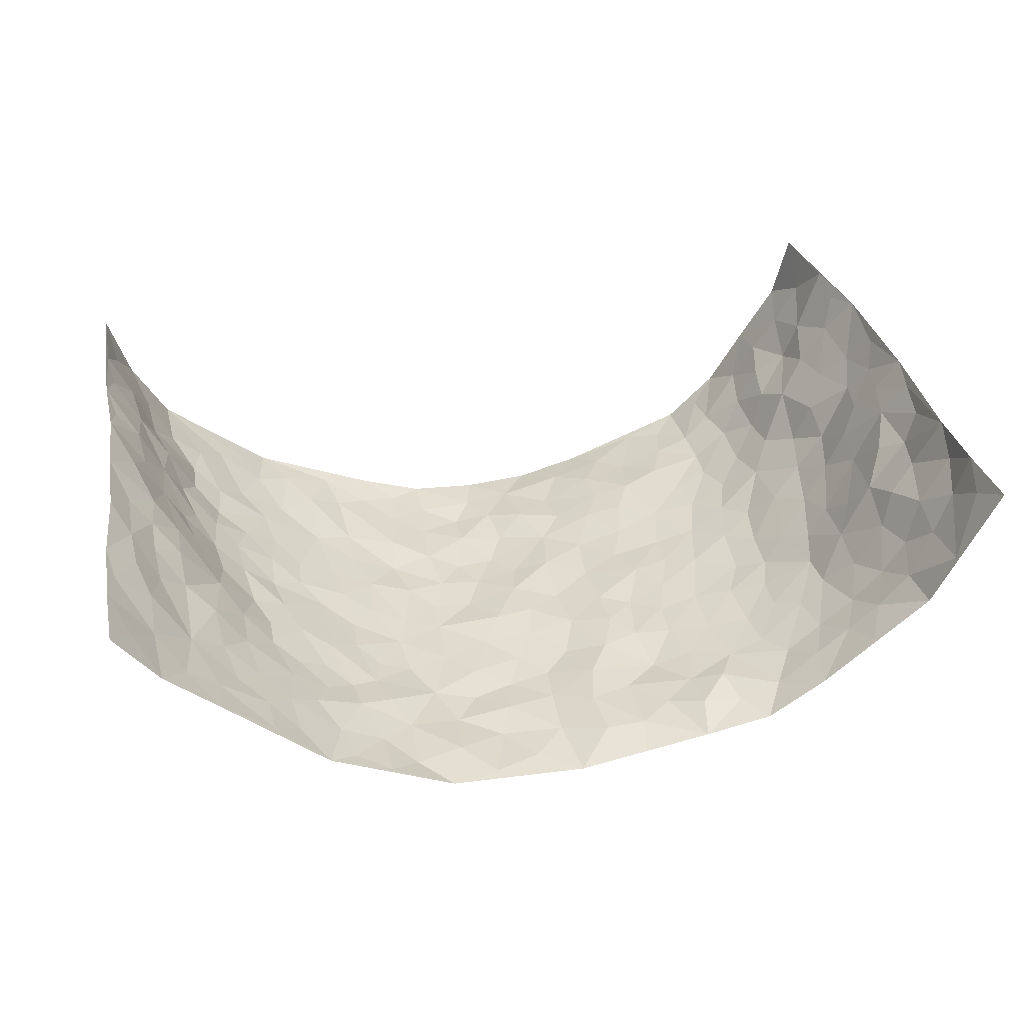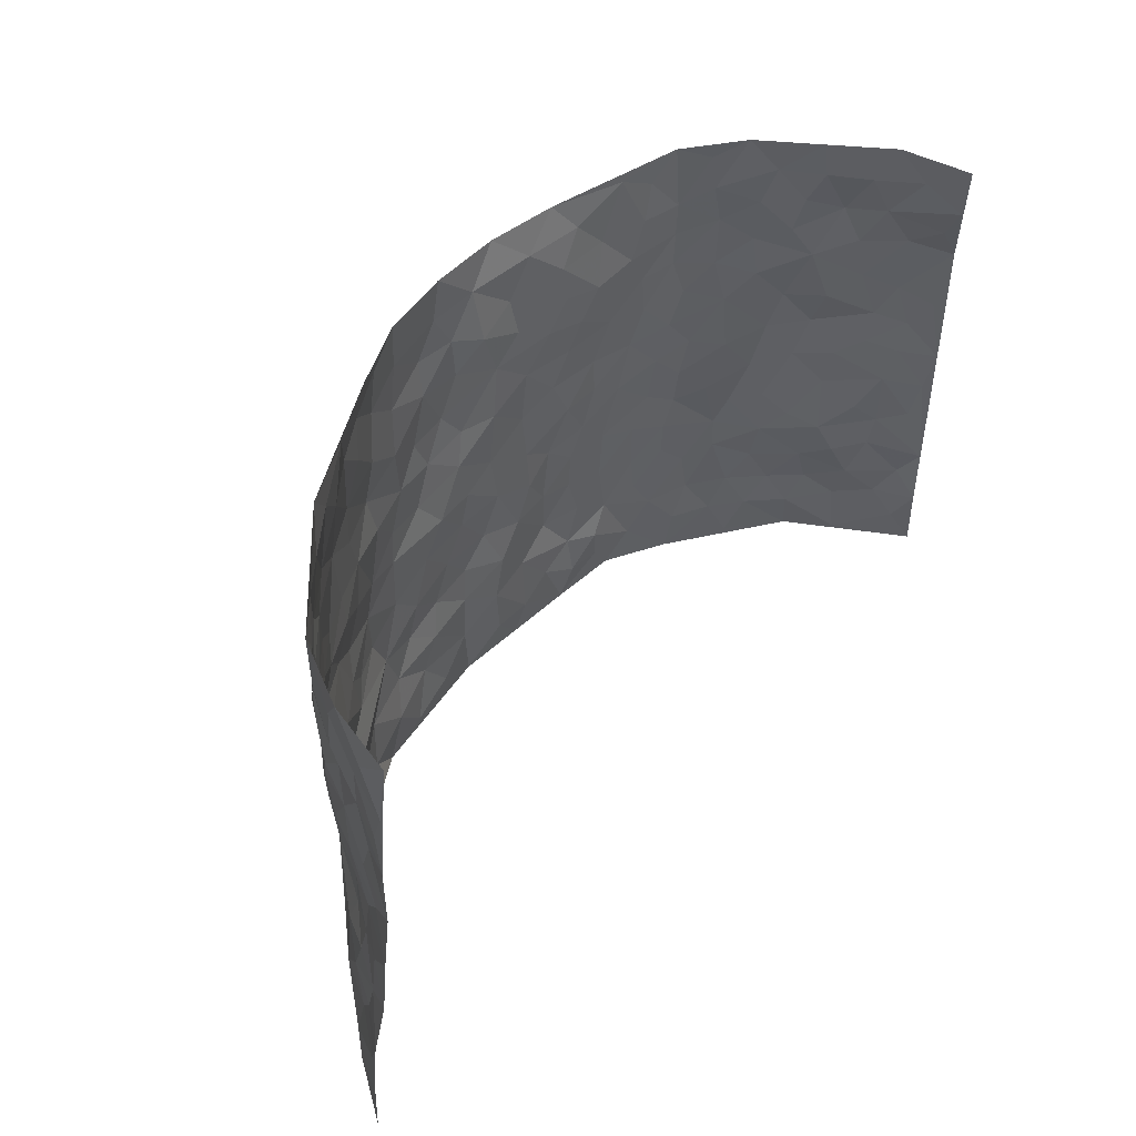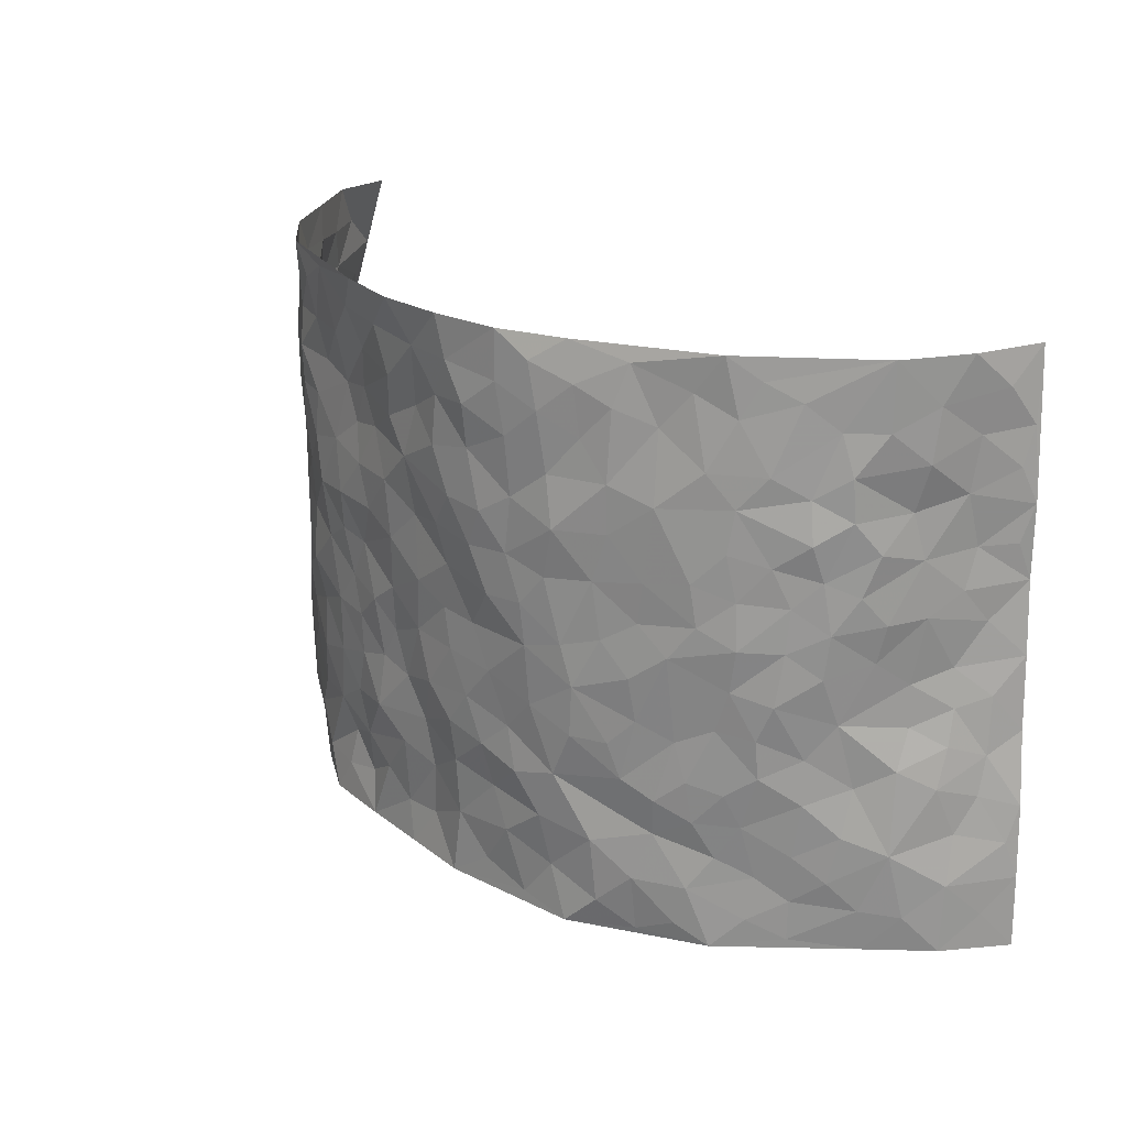
<metadata>
{"format":"obj","ext":"obj","renderer":"f3d","projection":"perspective","resolution":1024,"background":"white","views":[{"elev":35.2,"azim":-13.5,"up":"+Z"},{"elev":50.8,"azim":-53.0,"up":"+Y"},{"elev":23.1,"azim":-135.7,"up":"+Y"}]}
</metadata>
<code>
v -0.8192 0.003861 0.3008
v -0.7576 0.9973 0.3433
v 0.7771 0.004749 0.3332
v 0.7281 0.9901 0.3546
v -0.6787 0.3924 0.1758
v -0.7836 0.5001 0.3272
v -0.7248 0.3588 0.2181
v 0.0009269 0.002269 -0.1636
v -0.8084 0.2523 0.308
v -0.7622 0.3386 0.2715
v -0.6521 0.002289 0.1221
v -0.8157 0.128 0.3024
v -0.6301 0.2934 0.1057
v -0.7441 0.002684 0.2032
v -0.7226 0.29 0.1985
v -0.4693 0.001644 -0.04191
v -0.7997 0.1901 0.2881
v -0.293 0.1664 -0.1363
v -0.6783 0.3233 0.1509
v -0.7464 0.1217 0.2077
v -0.7837 0.06561 0.2569
v -0.7011 0.06522 0.1587
v -0.611 0.1274 0.07364
v -0.6474 0.07553 0.111
v -0.7427 0.2081 0.2248
v -0.7609 0.2712 0.2568
v -0.683 0.1786 0.1387
v -0.6258 0.2106 0.08574
v -0.7136 0.4879 0.2347
v -0.7913 0.3757 0.3213
v -0.6556 0.9979 0.1189
v -0.5043 0.2224 -0.01393
v 0.2591 0.1568 -0.1227
v -0.7737 0.7484 0.3342
v -0.3604 0.3923 -0.106
v -0.6703 0.7529 0.1652
v -0.6901 0.8308 0.1738
v -0.5481 0.4421 0.002465
v -0.5595 0.6061 0.0201
v -0.4622 0.9969 -0.03451
v -0.7619 0.6861 0.3145
v -0.6062 0.5626 0.06073
v -0.3817 0.7535 -0.09511
v -0.4845 0.2794 -0.03459
v -0.4412 0.2245 -0.0592
v -0.4685 0.1622 -0.03423
v -0.4341 0.6363 -0.0686
v -0.3593 0.5589 -0.1031
v 0.1638 0.473 -0.1416
v -0.3258 0.2201 -0.1108
v -0.2118 0.6098 -0.1586
v -0.3676 0.6284 -0.1012
v -0.302 0.0563 -0.1311
v -0.5842 0.7107 0.03446
v -0.3822 0.1935 -0.08619
v -0.7188 0.6174 0.2405
v -0.03858 0.3475 -0.1652
v 0.0574 0.3388 -0.1595
v 0.294 0.4506 -0.1147
v -0.09691 0.5504 -0.1718
v -0.1674 0.5551 -0.1676
v 0.08988 0.6287 -0.1518
v -0.5772 0.3461 0.04654
v -0.6588 0.5736 0.1314
v -0.7582 0.8093 0.3107
v -0.5198 0.1296 0.005803
v -0.3583 0.01157 -0.0957
v -0.6758 0.466 0.1762
v -0.5676 0.1727 0.0377
v -0.5621 0.01842 0.04081
v -0.2459 0.001087 -0.1465
v -0.5633 0.08866 0.04149
v -0.5124 0.05335 -0.005217
v -0.4179 0.03675 -0.07184
v -0.4352 0.1037 -0.06318
v -0.7233 0.6852 0.261
v -0.7628 0.8729 0.3311
v -0.6457 0.5088 0.1251
v 0.0008086 0.9962 -0.1812
v -0.6844 0.6752 0.1803
v -0.5285 0.3147 -0.005629
v -0.4888 0.461 -0.03394
v 0.004306 0.5701 -0.1624
v -0.05138 0.482 -0.1601
v 0.002146 0.419 -0.1612
v -0.1248 0.128 -0.1603
v -0.5349 0.6703 0.001363
v -0.7405 0.5618 0.2781
v -0.6516 0.6913 0.1172
v -0.4329 0.2963 -0.06727
v -0.5796 0.2678 0.04322
v -0.4786 0.6885 -0.03845
v -0.1754 0.4838 -0.1656
v -0.2647 0.4351 -0.1504
v -0.5947 0.6493 0.05239
v -0.01082 0.1167 -0.1582
v -0.4058 0.5097 -0.0866
v -0.3384 0.2869 -0.1157
v -0.2425 0.5028 -0.1537
v -0.1826 0.3809 -0.1621
v -0.7737 0.6237 0.3337
v -0.6341 0.6229 0.09544
v -0.6917 0.5794 0.1877
v -0.357 0.1094 -0.1072
v -0.4992 0.5332 -0.03304
v -0.6117 0.4062 0.08244
v -0.1313 0.3236 -0.1611
v -0.1507 0.249 -0.1657
v -0.4928 0.6116 -0.02985
v 0.1077 0.727 -0.1571
v -0.003899 0.2141 -0.1593
v -0.07361 0.2728 -0.1664
v 0.0047 0.2875 -0.164
v -0.4137 0.3631 -0.07351
v -0.1975 0.1834 -0.1573
v -0.5989 0.4879 0.05595
v -0.5252 0.3809 -0.01024
v -0.4687 0.3916 -0.042
v -0.3058 0.5232 -0.1297
v -0.2611 0.3492 -0.1514
v -0.3515 0.4662 -0.1144
v -0.2277 0.2704 -0.155
v -0.09219 0.4105 -0.1652
v -0.5563 0.5318 0.01427
v -0.09288 0.1984 -0.1571
v -0.2132 0.09303 -0.1449
v -0.3893 0.2569 -0.09249
v -0.7589 0.4382 0.2803
v -0.7225 0.421 0.2316
v 0.09081 0.422 -0.1507
v 0.2087 0.2368 -0.1419
v 0.08135 0.5159 -0.1567
v 0.01787 0.4871 -0.1576
v 0.1642 0.3923 -0.1363
v 0.6822 0.4982 0.1663
v 0.2187 0.4331 -0.1356
v 0.2644 0.3126 -0.1245
v 0.1591 0.5662 -0.1464
v 0.1247 0.9943 -0.1733
v -0.2907 0.6188 -0.1332
v 0.414 0.8794 -0.07646
v 0.4786 0.9985 -0.06189
v -0.2133 0.7797 -0.1542
v -0.05828 0.8623 -0.1823
v -0.3197 0.3474 -0.1268
v -0.4438 0.5656 -0.06353
v -0.07388 0.05294 -0.1559
v -0.1582 0.02189 -0.1514
v 0.1234 0.002388 -0.1461
v 0.01306 0.8583 -0.1716
v -0.01682 0.6979 -0.178
v 0.4172 0.1973 -0.08452
v 0.3388 0.2898 -0.109
v 0.5556 0.5274 0.01204
v 0.5069 0.5475 -0.03504
v 0.4482 0.1361 -0.06964
v 0.5067 0.2286 -0.03582
v 0.4088 0.362 -0.08591
v 0.02184 0.6387 -0.1689
v -0.06049 0.6261 -0.1747
v -0.1471 0.7284 -0.1664
v -0.08766 0.6918 -0.1779
v -0.06019 0.7895 -0.1751
v -0.1378 0.6321 -0.169
v 0.02104 0.7729 -0.1733
v 0.2447 0.9948 -0.1441
v -0.01842 0.9248 -0.1793
v -0.2645 0.8448 -0.1336
v -0.1989 0.8787 -0.1601
v -0.311 0.7801 -0.1234
v -0.237 0.9956 -0.1313
v -0.2302 0.6951 -0.1604
v -0.3137 0.6994 -0.1238
v -0.14 0.8281 -0.1709
v -0.1219 0.9964 -0.1721
v 0.2131 0.7439 -0.1255
v 0.1722 0.6655 -0.145
v 0.3235 0.5947 -0.1139
v 0.2575 0.5222 -0.1206
v 0.2623 0.6648 -0.1222
v 0.4157 0.7439 -0.07888
v 0.3492 0.6824 -0.09795
v 0.279 0.7315 -0.1076
v 0.06858 0.9265 -0.1697
v 0.07707 0.8211 -0.1558
v 0.1448 0.8552 -0.1545
v 0.245 0.8713 -0.1199
v 0.3133 0.792 -0.09676
v 0.2299 0.5945 -0.1319
v -0.7232 0.8672 0.2502
v -0.6204 0.8164 0.07836
v -0.7154 0.7746 0.2396
v -0.7188 0.9981 0.2257
v -0.745 0.9393 0.2856
v -0.6946 0.9208 0.1844
v -0.6546 0.8849 0.1179
v -0.5578 0.9286 0.03377
v -0.6014 0.8853 0.07026
v -0.6246 0.7457 0.08099
v -0.5263 0.814 -0.0002077
v -0.5737 0.7807 0.03949
v -0.4822 0.8997 -0.02354
v -0.3754 0.8761 -0.07994
v -0.5082 0.9591 -0.001459
v -0.4461 0.8155 -0.05404
v -0.4204 0.9345 -0.05488
v -0.3323 0.9711 -0.09713
v -0.4867 0.7604 -0.02984
v -0.3131 0.9 -0.1156
v -0.2545 0.9289 -0.1375
v 0.1543 0.7826 -0.1455
v 0.2486 0.8024 -0.1161
v 0.1866 0.9305 -0.1449
v 0.3831 0.8112 -0.07973
v 0.3309 0.8787 -0.1047
v 0.3751 0.981 -0.09761
v 0.2844 0.9354 -0.1204
v 0.4328 0.9473 -0.07822
v 0.3756 0.4933 -0.09632
v 0.322 0.5285 -0.1105
v 0.4699 0.6044 -0.05483
v 0.4242 0.6643 -0.07942
v 0.4001 0.588 -0.09095
v 0.3507 0.1904 -0.105
v 0.4712 0.3356 -0.05871
v 0.4491 0.5228 -0.06669
v 0.3437 0.3879 -0.107
v -0.1241 0.9128 -0.174
v -0.1826 0.9562 -0.1613
v 0.3168 0.1338 -0.1017
v 0.5669 0.0164 0.03452
v 0.1993 0.3325 -0.1336
v 0.2693 0.3841 -0.1237
v 0.5569 0.249 -0.0003912
v 0.6356 0.9991 0.1285
v 0.766 0.2539 0.3354
v 0.4807 0.8125 -0.0577
v 0.6446 0.4883 0.1024
v 0.477 0.747 -0.05777
v 0.785 0.5013 0.3248
v 0.6066 0.2956 0.06959
v 0.4945 0.4688 -0.04487
v 0.6634 0.3128 0.1635
v 0.5347 0.4168 -0.01088
v 0.4704 0.003176 -0.04272
v 0.08796 0.2517 -0.1423
v 0.4853 0.07856 -0.03598
v 0.1327 0.3182 -0.1404
v 0.4126 0.2675 -0.08798
v 0.7236 0.2674 0.2391
v 0.5945 0.4631 0.04363
v 0.5451 0.08358 0.006248
v 0.4432 0.4264 -0.07781
v 0.5714 0.3732 0.01824
v 0.2849 0.2321 -0.1199
v 0.468 0.2725 -0.05892
v 0.2617 0.07821 -0.113
v 0.367 0.003568 -0.1098
v 0.2453 0.002674 -0.1292
v 0.2003 0.1145 -0.1309
v 0.06623 0.1691 -0.1421
v 0.1439 0.1892 -0.142
v 0.5778 0.1485 0.02154
v 0.6742 0.424 0.1545
v 0.6569 0.2235 0.1326
v 0.5999 0.08244 0.05518
v 0.6102 0.3862 0.06698
v 0.6341 0.3409 0.1104
v 0.733 0.3283 0.2473
v 0.666 0.5683 0.1208
v 0.6316 0.1477 0.08154
v 0.6739 0.1528 0.1402
v 0.7002 0.3695 0.2144
v 0.761 0.3516 0.2969
v 0.7305 0.4403 0.2489
v 0.5561 0.3145 -0.002321
v 0.7045 0.109 0.1895
v 0.3307 0.06455 -0.1096
v 0.4073 0.06979 -0.08927
v 0.0698 0.07702 -0.1402
v 0.142 0.07216 -0.1352
v 0.7856 0.7509 0.3223
v 0.6536 0.08167 0.1164
v 0.6044 0.2175 0.0546
v 0.7722 0.4265 0.3116
v 0.7454 0.5105 0.2642
v 0.6813 0.2521 0.1889
v 0.5153 0.1491 -0.02968
v 0.6619 0.004069 0.1138
v 0.4916 0.3951 -0.05159
v 0.7574 0.067 0.2983
v 0.7687 0.1298 0.3349
v 0.7067 0.1827 0.2109
v 0.7427 0.1277 0.2585
v 0.7065 0.0119 0.1993
v 0.76 0.1919 0.2939
v 0.614 0.5569 0.05993
v 0.6312 0.6338 0.07905
v 0.5544 0.6366 0.003289
v 0.7028 0.6916 0.1936
v 0.5896 0.7727 0.03313
v 0.7771 0.6259 0.3034
v 0.6669 0.6415 0.147
v 0.7238 0.5958 0.2157
v 0.6431 0.7442 0.1218
v 0.7135 0.5315 0.2118
v 0.7566 0.5749 0.268
v 0.7441 0.6603 0.2465
v 0.5925 0.6933 0.04271
v 0.5419 0.7246 -0.01348
v 0.4951 0.6748 -0.0451
v 0.7084 0.8522 0.2228
v 0.6287 0.8717 0.1061
v 0.6912 0.777 0.1842
v 0.7402 0.7786 0.2544
v 0.6781 0.8451 0.1552
v 0.7559 0.8706 0.3357
v 0.6193 0.803 0.08993
v 0.7609 0.8107 0.3083
v 0.6421 0.932 0.1333
v 0.7016 0.9977 0.2332
v 0.5701 0.9998 0.02251
v 0.6849 0.9255 0.2002
v 0.7288 0.9266 0.2756
v 0.6007 0.9358 0.0637
v 0.5307 0.9026 -0.01509
v 0.4779 0.8817 -0.05326
v 0.5258 0.9706 -0.02059
v 0.5456 0.8233 -0.01171
v 0.587 0.862 0.04166
f 29 6 128
f 12 21 20
f 26 10 9
f 55 45 46
f 27 19 15
f 26 9 17
f 101 6 88
f 12 1 21
f 7 15 19
f 125 86 96
f 84 123 85
f 129 29 128
f 25 27 15
f 12 20 17
f 73 75 66
f 22 14 11
f 26 17 25
f 9 12 17
f 25 15 26
f 5 129 7
f 52 146 48
f 55 18 50
f 7 19 5
f 20 27 25
f 124 82 105
f 41 76 34
f 20 14 22
f 14 20 21
f 14 21 1
f 24 22 11
f 24 27 22
f 72 66 69
f 69 32 91
f 70 24 11
f 24 23 27
f 17 20 25
f 27 20 22
f 10 15 7
f 10 26 15
f 23 28 27
f 27 13 19
f 28 23 69
f 13 27 28
f 119 121 94
f 10 7 129
f 6 30 128
f 9 10 30
f 36 192 80
f 80 102 89
f 118 81 44
f 64 103 78
f 115 126 86
f 45 32 46
f 91 63 13
f 129 68 29
f 95 87 54
f 95 54 199
f 202 40 204
f 82 97 105
f 29 88 6
f 18 55 104
f 148 126 71
f 38 82 124
f 50 18 122
f 117 82 38
f 5 19 106
f 82 117 118
f 80 64 102
f 127 45 55
f 194 77 190
f 98 35 114
f 39 124 105
f 127 50 98
f 106 19 13
f 66 75 46
f 39 95 42
f 63 117 38
f 95 89 102
f 101 56 76
f 51 140 99
f 18 53 126
f 62 83 132
f 45 127 90
f 112 113 57
f 103 29 68
f 130 85 58
f 109 39 105
f 35 94 121
f 113 246 58
f 151 165 163
f 120 100 94
f 114 127 98
f 192 190 65
f 95 39 87
f 36 191 37
f 67 104 74
f 56 101 88
f 13 63 106
f 192 34 76
f 268 241 243
f 108 115 125
f 93 84 60
f 133 84 85
f 156 288 157
f 101 76 41
f 80 103 64
f 105 97 146
f 99 61 51
f 92 109 47
f 125 96 111
f 158 227 153
f 75 104 55
f 69 66 32
f 81 91 32
f 106 78 68
f 42 64 78
f 77 34 65
f 24 70 72
f 75 73 16
f 16 71 67
f 2 34 77
f 13 28 91
f 103 56 88
f 56 80 76
f 72 69 23
f 11 16 70
f 16 73 70
f 16 67 74
f 115 18 126
f 24 72 23
f 73 72 70
f 16 74 75
f 72 73 66
f 32 45 44
f 84 83 60
f 66 46 32
f 78 106 116
f 117 63 81
f 67 53 104
f 103 68 78
f 69 91 28
f 36 80 89
f 106 38 116
f 106 68 5
f 81 118 117
f 62 132 138
f 32 44 81
f 53 67 71
f 57 58 85
f 123 100 107
f 93 60 61
f 33 230 224
f 8 96 147
f 132 133 130
f 140 48 119
f 93 100 123
f 122 98 50
f 164 60 160
f 53 71 126
f 125 112 108
f 193 194 195
f 75 55 46
f 63 91 81
f 56 103 80
f 196 198 31
f 18 104 53
f 121 48 97
f 38 106 63
f 118 97 82
f 97 35 121
f 51 172 140
f 130 134 49
f 87 39 109
f 288 252 263
f 97 114 35
f 47 43 92
f 57 113 58
f 248 130 58
f 34 101 41
f 114 90 127
f 116 124 42
f 145 94 35
f 118 114 97
f 167 79 175
f 98 145 35
f 85 123 57
f 43 47 52
f 199 36 89
f 42 78 116
f 159 83 62
f 88 29 103
f 74 104 75
f 118 44 90
f 173 140 172
f 42 95 102
f 190 192 37
f 65 190 77
f 89 95 199
f 125 111 112
f 92 87 109
f 18 115 122
f 177 180 176
f 112 57 107
f 109 105 146
f 93 94 100
f 285 286 275
f 96 86 147
f 137 232 131
f 57 123 107
f 87 92 208
f 49 134 136
f 132 130 49
f 161 164 162
f 50 127 55
f 122 108 107
f 122 107 100
f 48 140 52
f 118 90 114
f 99 119 94
f 123 84 93
f 36 37 192
f 48 121 119
f 120 122 100
f 39 42 124
f 38 124 116
f 248 58 246
f 44 45 90
f 98 122 120
f 146 52 47
f 94 93 99
f 168 209 170
f 212 183 188
f 202 197 200
f 42 102 64
f 107 108 112
f 99 93 61
f 8 280 96
f 112 111 113
f 125 115 86
f 115 108 122
f 128 30 10
f 5 68 129
f 10 129 128
f 132 49 138
f 83 84 133
f 130 133 85
f 83 133 132
f 248 134 130
f 156 152 224
f 151 110 165
f 212 186 211
f 153 224 249
f 254 251 244
f 246 261 262
f 225 158 249
f 49 136 179
f 185 184 150
f 214 188 181
f 181 188 182
f 161 163 174
f 143 170 172
f 110 211 185
f 184 79 167
f 174 228 169
f 62 110 159
f 163 150 144
f 210 169 229
f 170 143 168
f 176 211 110
f 98 120 145
f 94 145 120
f 48 146 97
f 109 146 47
f 148 86 126
f 147 86 148
f 71 8 148
f 8 147 148
f 244 276 254
f 232 136 134
f 174 143 161
f 60 83 160
f 163 162 151
f 159 160 83
f 261 281 262
f 259 281 149
f 219 220 59
f 246 113 111
f 33 255 131
f 157 256 152
f 137 255 153
f 230 278 279
f 262 260 33
f 154 155 242
f 131 255 137
f 248 131 232
f 281 280 149
f 259 258 278
f 220 179 59
f 159 151 160
f 162 160 151
f 164 61 60
f 228 174 144
f 144 174 163
f 159 110 151
f 161 172 164
f 186 184 185
f 161 162 163
f 61 164 51
f 160 162 164
f 187 217 213
f 150 163 165
f 205 202 200
f 79 184 139
f 170 43 173
f 174 169 143
f 161 143 172
f 167 144 150
f 176 180 183
f 172 170 173
f 223 226 221
f 185 150 165
f 99 140 119
f 207 206 203
f 172 51 164
f 43 52 173
f 173 52 140
f 167 175 228
f 228 229 169
f 210 168 169
f 177 110 62
f 189 138 179
f 62 138 177
f 136 232 233
f 181 182 222
f 150 184 167
f 178 180 189
f 49 179 138
f 177 138 189
f 180 178 182
f 178 179 220
f 307 308 304
f 222 223 221
f 215 187 188
f 176 183 212
f 187 213 186
f 214 215 188
f 185 211 186
f 237 181 239
f 182 188 183
f 110 185 165
f 216 215 141
f 211 176 212
f 182 183 180
f 176 110 177
f 213 184 186
f 178 189 179
f 177 189 180
f 195 190 37
f 197 198 200
f 195 194 190
f 34 192 65
f 80 192 76
f 37 196 195
f 194 2 77
f 193 2 194
f 196 37 191
f 31 193 195
f 198 196 191
f 31 195 196
f 199 201 191
f 197 204 31
f 198 191 201
f 31 198 197
f 201 199 54
f 36 199 191
f 54 208 201
f 208 43 205
f 208 54 87
f 198 201 200
f 206 205 203
f 43 170 203
f 210 207 209
f 40 202 206
f 31 204 40
f 197 202 204
f 208 205 200
f 43 203 205
f 205 206 202
f 203 209 207
f 171 40 207
f 40 206 207
f 208 200 201
f 43 208 92
f 170 209 203
f 168 143 169
f 207 210 171
f 168 210 209
f 188 187 212
f 212 187 186
f 166 139 213
f 184 213 139
f 237 214 181
f 215 214 141
f 216 141 218
f 213 217 166
f 142 166 216
f 217 216 166
f 187 215 217
f 216 217 215
f 237 141 214
f 142 216 218
f 223 222 182
f 179 136 59
f 223 220 219
f 267 238 251
f 237 327 141
f 223 182 178
f 158 290 253
f 220 223 178
f 59 233 227
f 233 59 136
f 248 246 131
f 153 249 158
f 251 254 267
f 223 219 226
f 111 261 246
f 297 251 238
f 276 256 157
f 167 228 144
f 229 228 175
f 175 171 229
f 229 171 210
f 260 257 33
f 265 271 272
f 266 289 283
f 269 243 250
f 249 224 152
f 266 283 271
f 227 233 137
f 253 227 158
f 325 313 320
f 135 264 275
f 310 329 239
f 270 298 297
f 249 256 225
f 275 273 269
f 311 222 221
f 155 154 299
f 234 276 157
f 310 311 299
f 222 239 181
f 221 226 155
f 266 263 252
f 242 290 244
f 264 273 275
f 273 264 243
f 242 244 154
f 276 290 225
f 288 234 157
f 240 282 302
f 275 286 306
f 225 290 158
f 234 263 284
f 241 254 276
f 233 232 137
f 137 153 227
f 264 135 238
f 244 251 154
f 260 259 257
f 227 253 219
f 33 224 255
f 154 297 299
f 240 302 307
f 297 154 251
f 264 268 243
f 253 226 219
f 271 284 263
f 277 294 293
f 290 242 253
f 241 234 284
f 59 227 219
f 242 155 226
f 252 245 231
f 157 152 156
f 257 230 33
f 152 256 249
f 278 230 257
f 262 33 131
f 224 153 255
f 259 278 257
f 134 248 232
f 230 279 224
f 96 261 111
f 261 96 280
f 280 281 261
f 246 262 131
f 252 247 245
f 268 267 241
f 283 277 272
f 288 247 252
f 275 274 285
f 295 291 294
f 267 268 264
f 263 234 288
f 309 310 299
f 290 276 244
f 283 272 271
f 267 254 241
f 265 243 241
f 236 240 285
f 297 238 270
f 303 305 298
f 241 276 234
f 221 155 299
f 272 277 293
f 250 243 287
f 286 285 240
f 284 271 265
f 271 263 266
f 295 3 291
f 225 256 276
f 241 284 265
f 289 266 231
f 3 292 291
f 321 235 323
f 293 294 296
f 279 278 258
f 245 279 258
f 279 156 224
f 260 281 259
f 280 8 149
f 262 281 260
f 231 266 252
f 267 264 238
f 306 304 270
f 283 289 295
f 243 269 273
f 236 269 250
f 294 292 296
f 274 236 285
f 269 274 275
f 250 287 293
f 245 289 231
f 236 274 269
f 156 279 247
f 242 226 253
f 247 279 245
f 243 265 287
f 288 156 247
f 265 272 293
f 296 292 236
f 293 287 265
f 295 294 277
f 277 283 295
f 236 250 296
f 289 3 295
f 292 294 291
f 293 296 250
f 300 304 308
f 325 320 235
f 329 330 326
f 270 304 303
f 270 303 298
f 309 305 301
f 135 306 270
f 299 297 298
f 298 309 299
f 238 135 270
f 300 314 305
f 303 300 305
f 304 306 307
f 300 303 304
f 282 319 315
f 322 325 235
f 275 306 135
f 307 306 286
f 240 307 286
f 308 307 302
f 302 282 308
f 308 282 315
f 305 309 298
f 310 309 301
f 310 301 329
f 310 239 311
f 222 311 239
f 299 311 221
f 319 312 315
f 312 323 316
f 301 305 318
f 305 314 316
f 300 308 315
f 316 314 312
f 312 314 315
f 315 314 300
f 323 312 324
f 316 313 318
f 282 4 317
f 330 313 325
f 4 321 324
f 235 320 323
f 282 317 319
f 312 319 317
f 326 325 322
f 316 320 313
f 316 318 305
f 142 218 327
f 327 218 141
f 316 323 320
f 324 312 317
f 4 324 317
f 321 323 324
f 318 313 330
f 328 326 322
f 326 327 329
f 329 327 237
f 326 328 327
f 322 142 328
f 327 328 142
f 329 237 239
f 301 318 330
f 326 330 325
f 330 329 301

</code>
